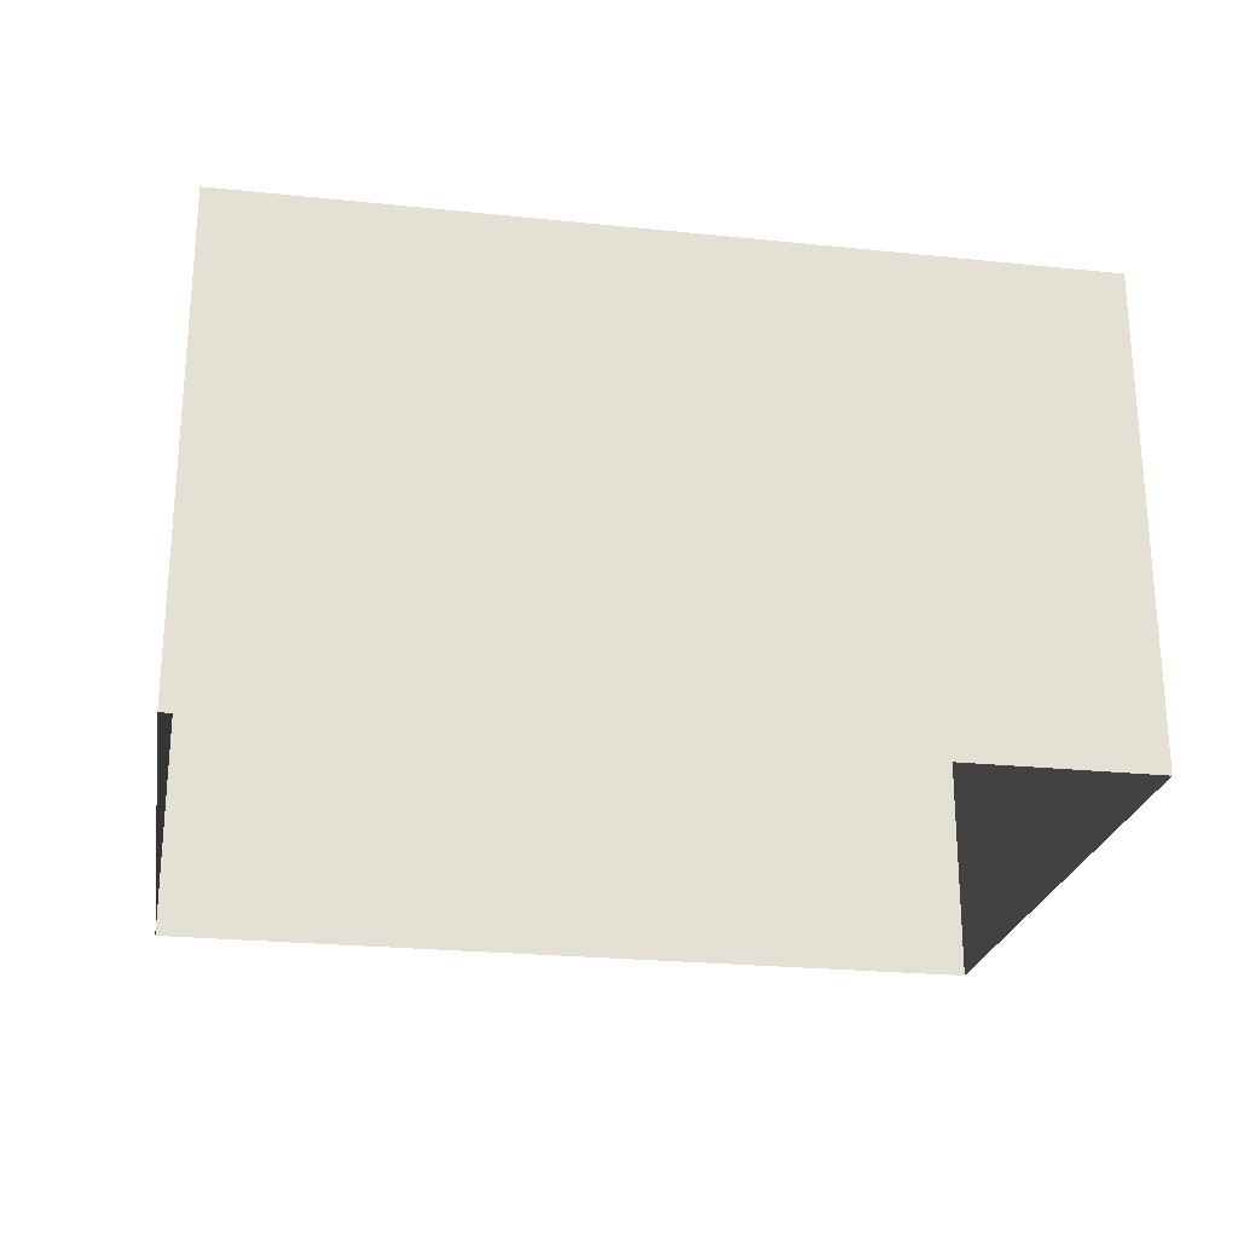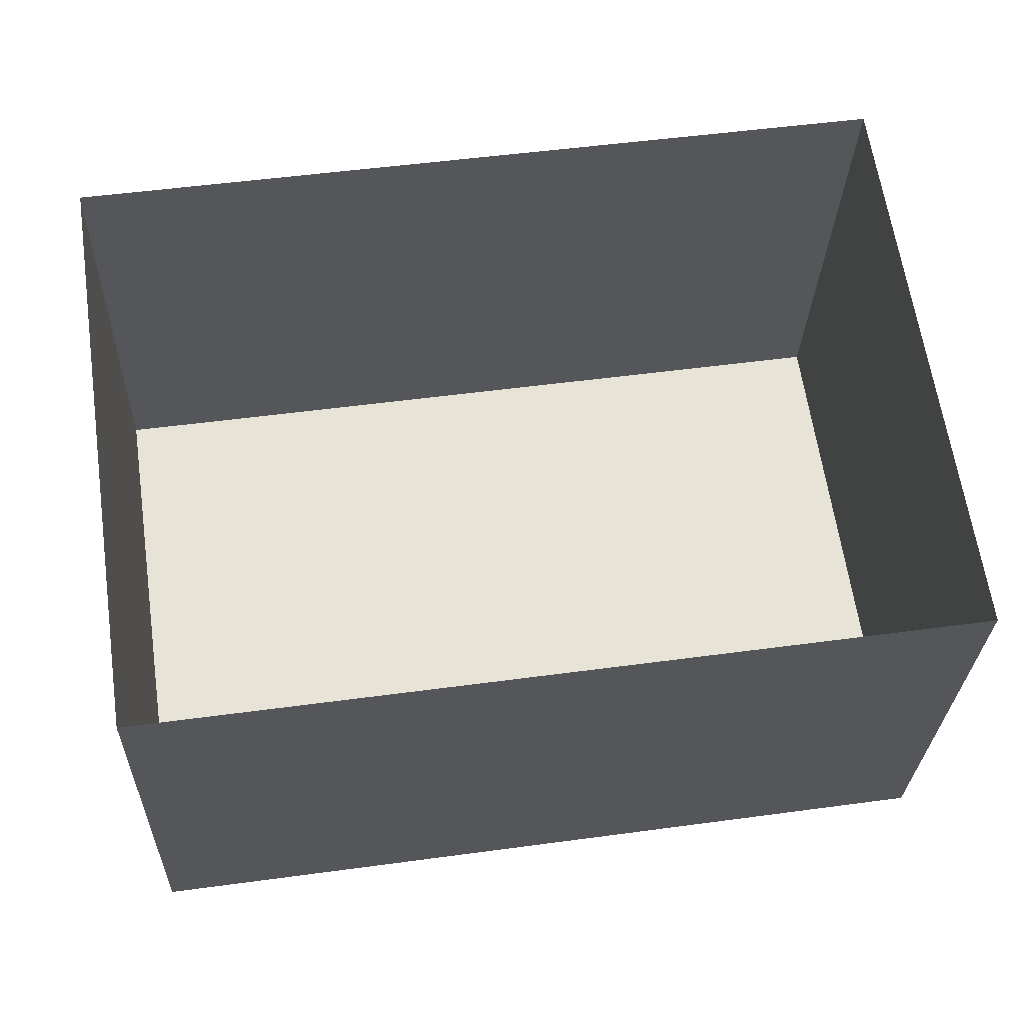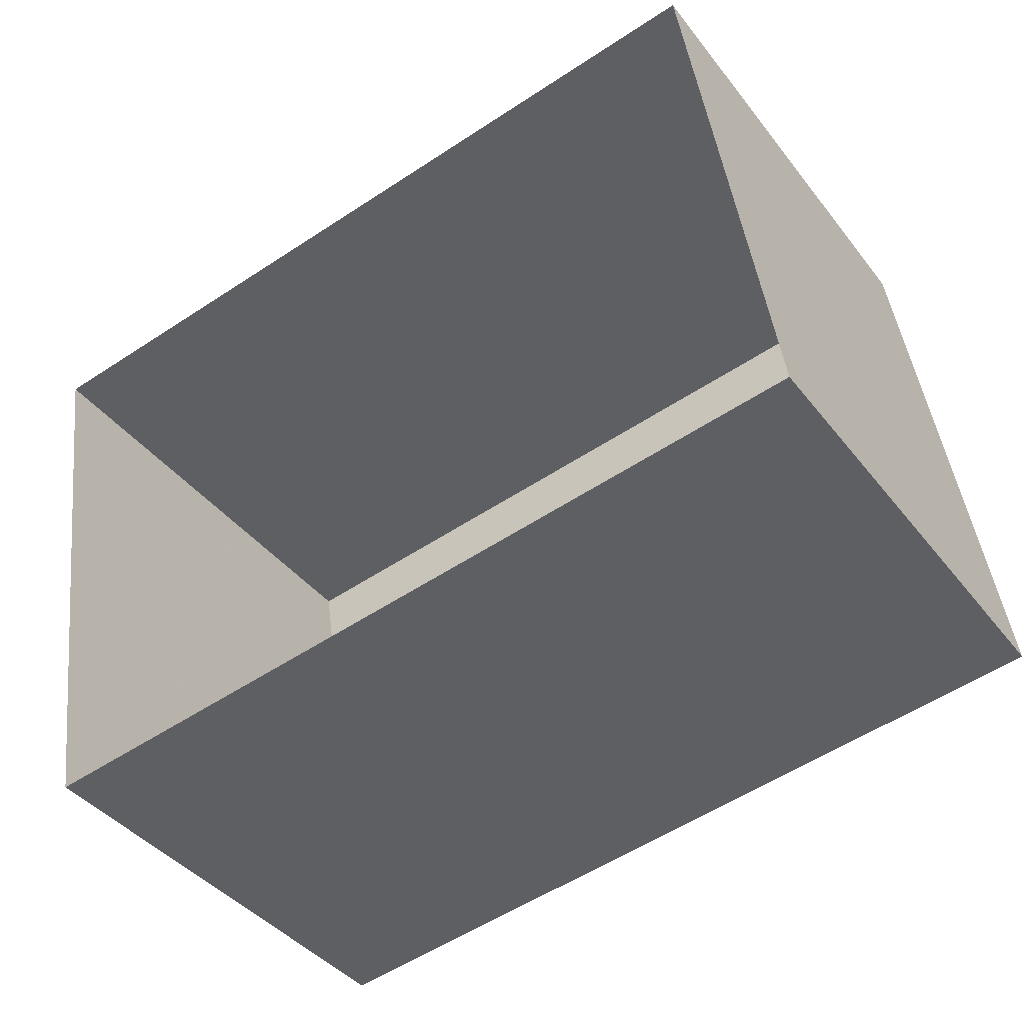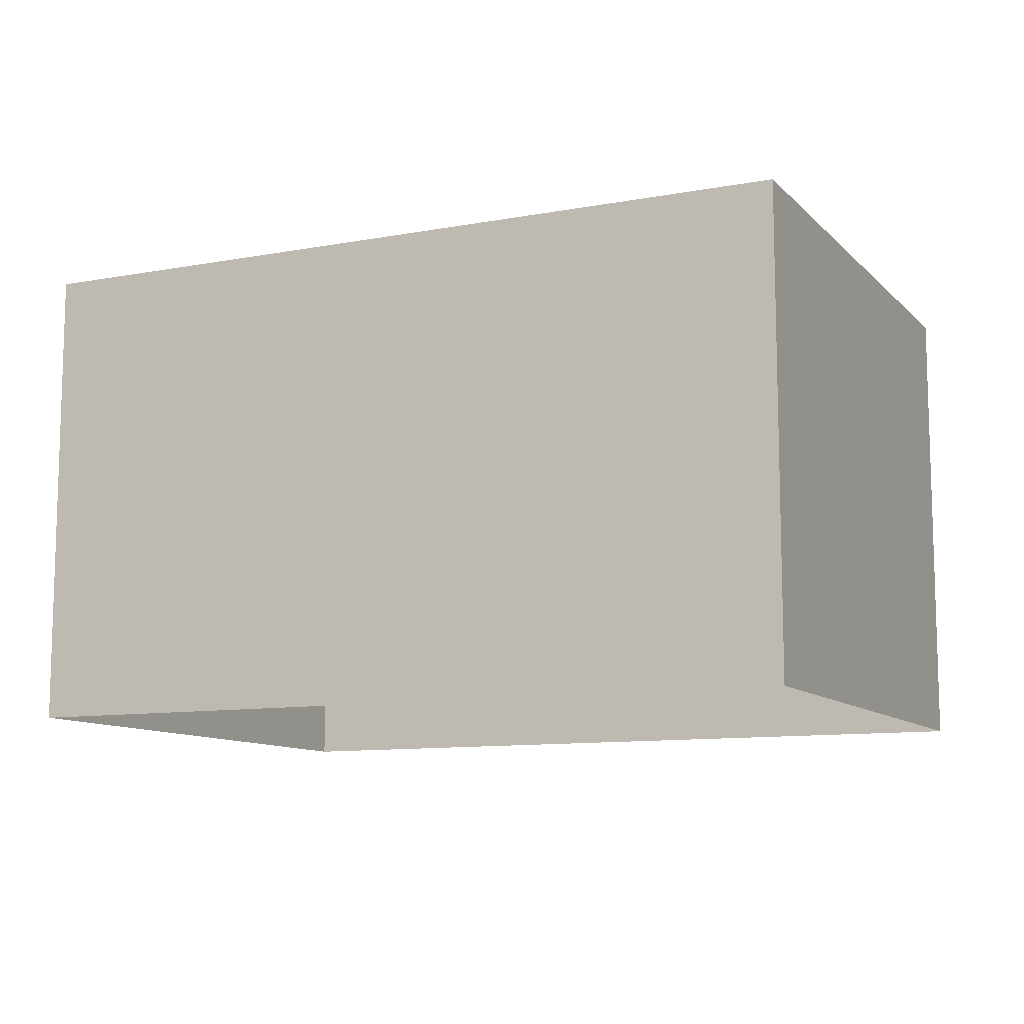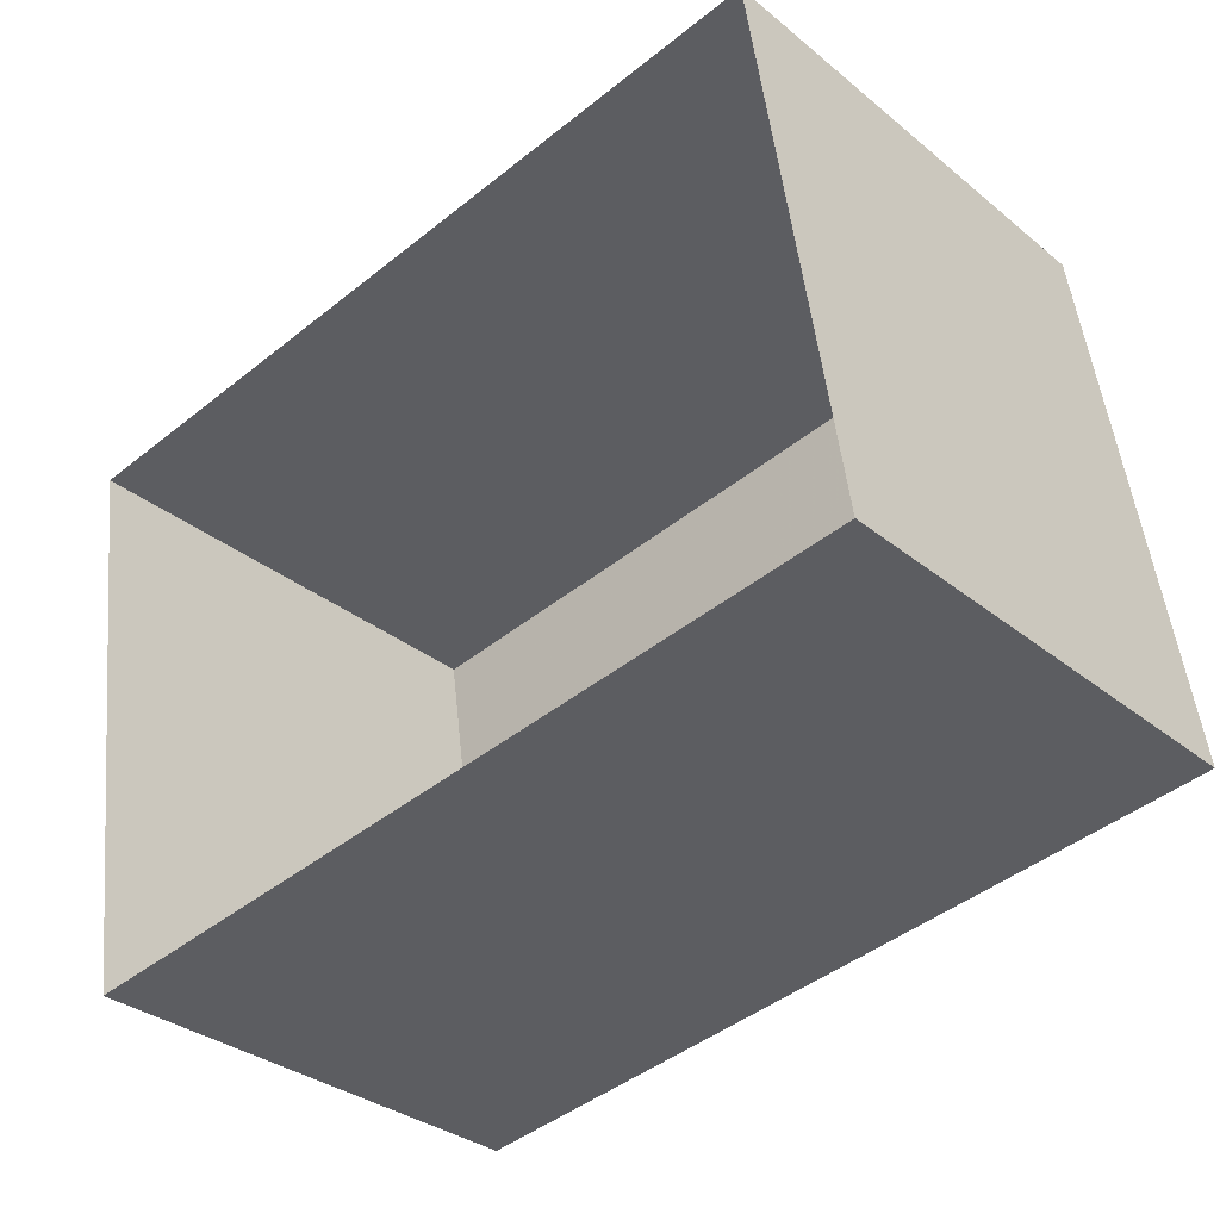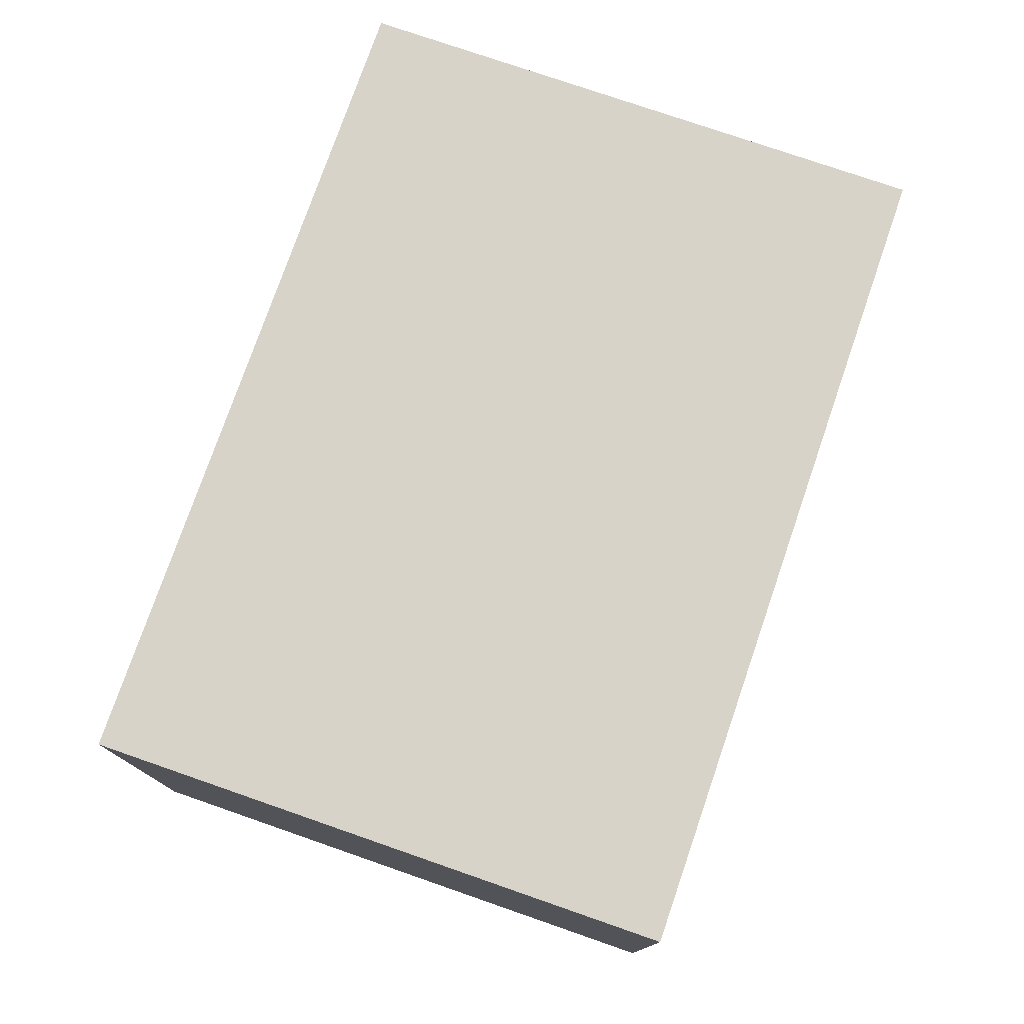
<metadata>
{"format":"obj","ext":"obj","renderer":"f3d","projection":"perspective","resolution":1024,"background":"white","views":[{"elev":-24.3,"azim":-18.0,"up":"+Z"},{"elev":-27.3,"azim":178.2,"up":"+Y"},{"elev":-40.3,"azim":-146.0,"up":"+Y"},{"elev":-10.4,"azim":-163.2,"up":"+Z"},{"elev":-32.7,"azim":-138.0,"up":"+Y"},{"elev":76.9,"azim":100.8,"up":"+Z"}]}
</metadata>
<code>
v -8.846e+04 -9.863e+04 10.2
v -8.846e+04 -9.863e+04 10.2
v -8.846e+04 -9.863e+04 10.2
v -8.846e+04 -9.863e+04 10.2
v -8.846e+04 -9.863e+04 13.6
v -8.846e+04 -9.863e+04 13.6
v -8.846e+04 -9.863e+04 13.6
v -8.846e+04 -9.863e+04 13.6
f 1 2 3
f 1 4 2
f 5 6 7
f 5 8 6
f 6 1 3
f 7 6 3
f 6 4 1
f 6 8 4
f 8 2 4
f 8 5 2
f 5 3 2
f 5 7 3

</code>
